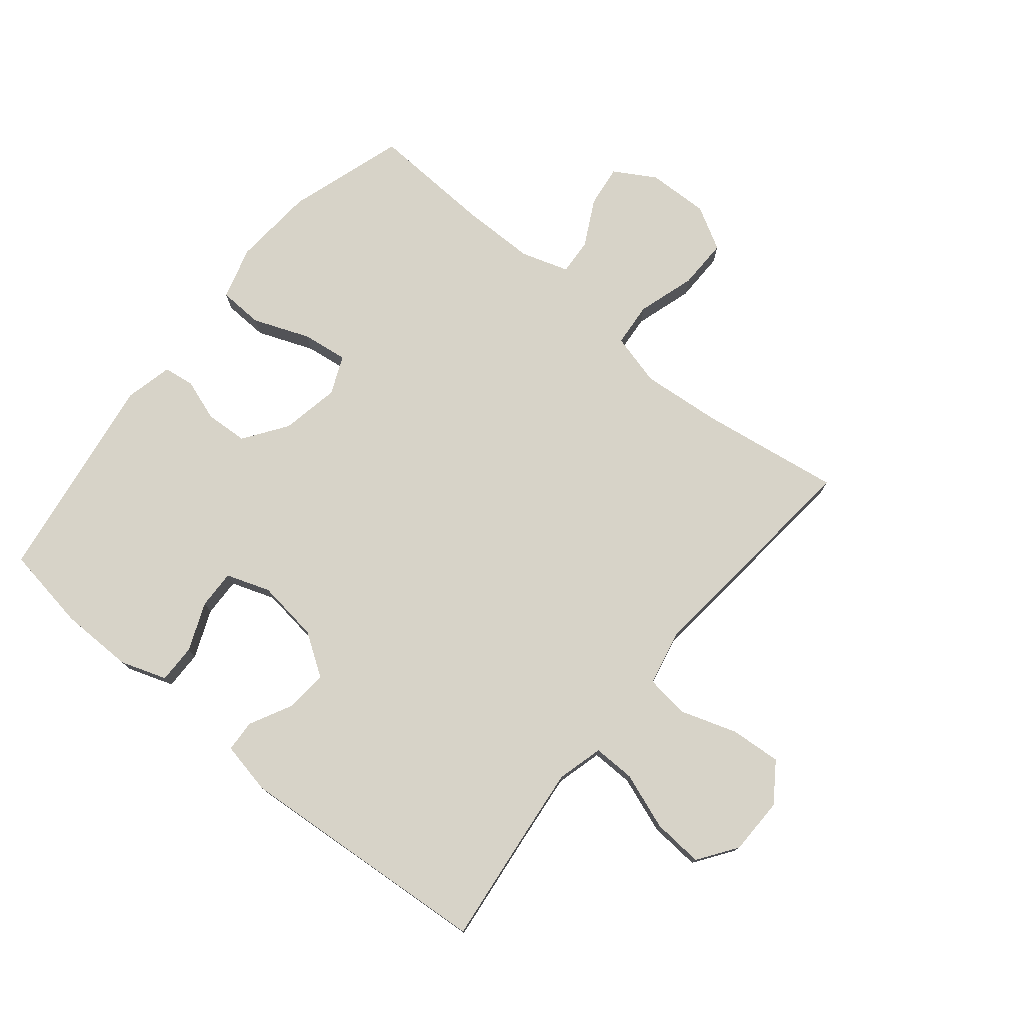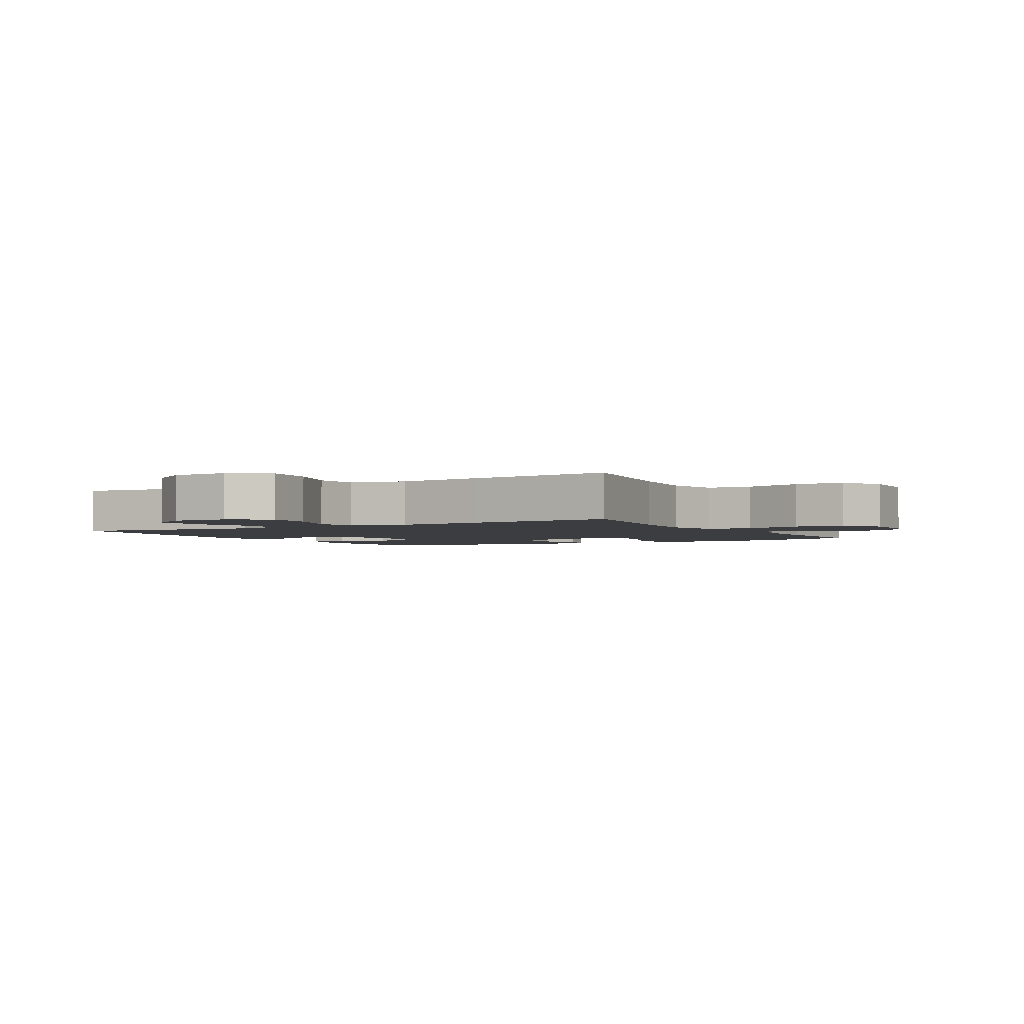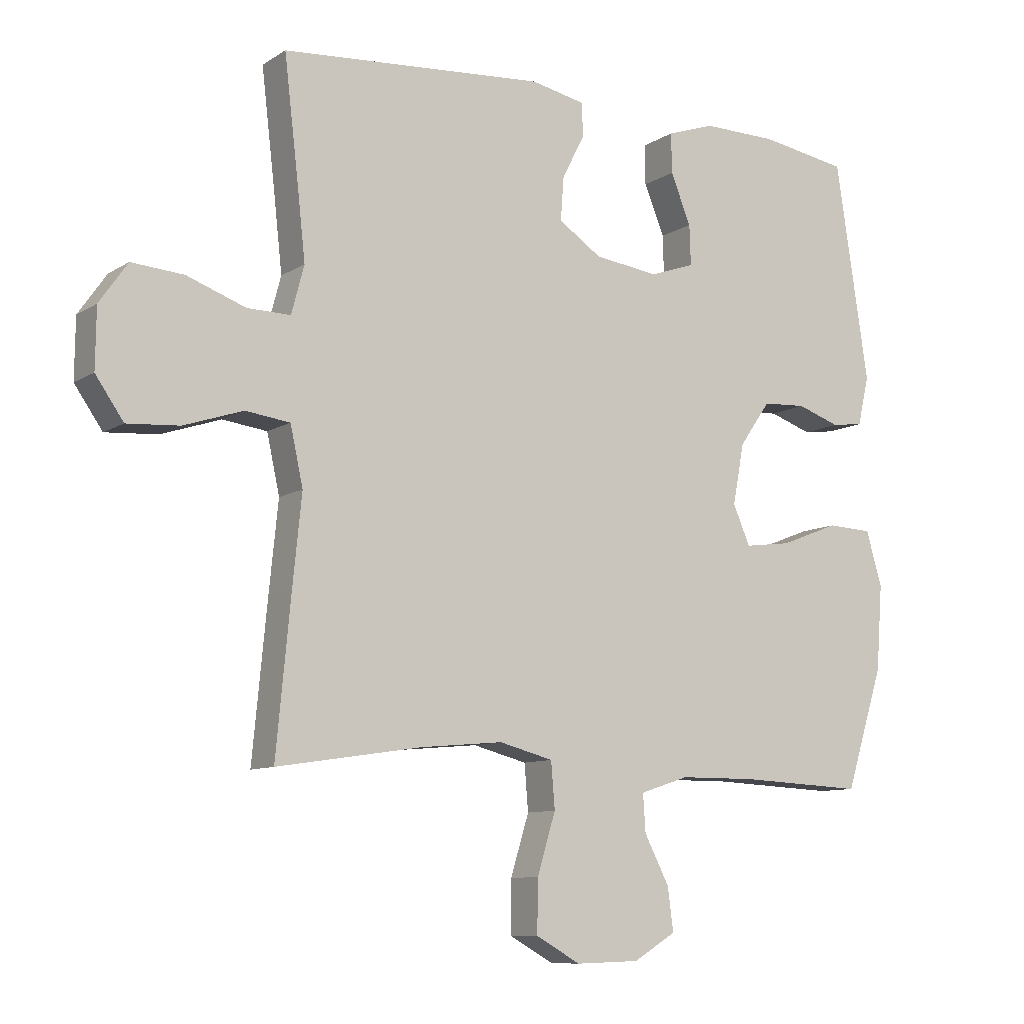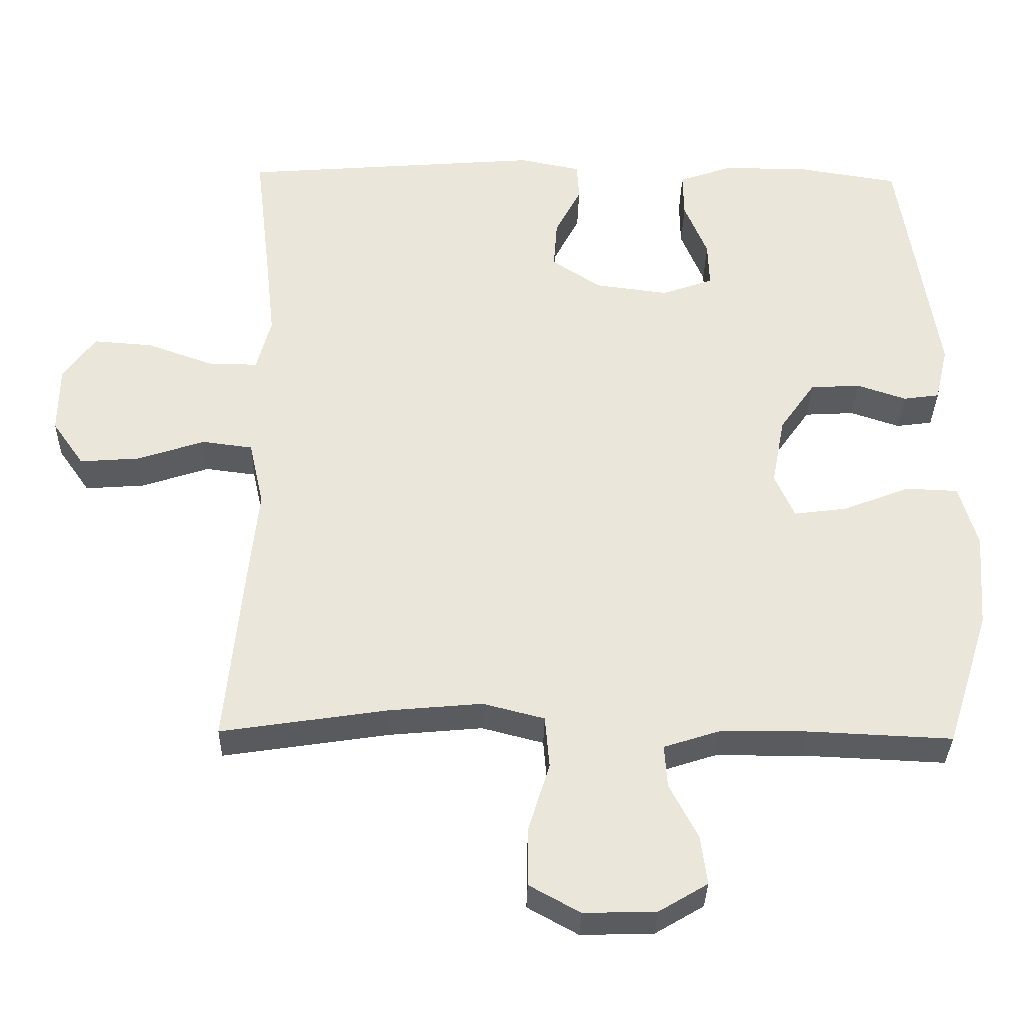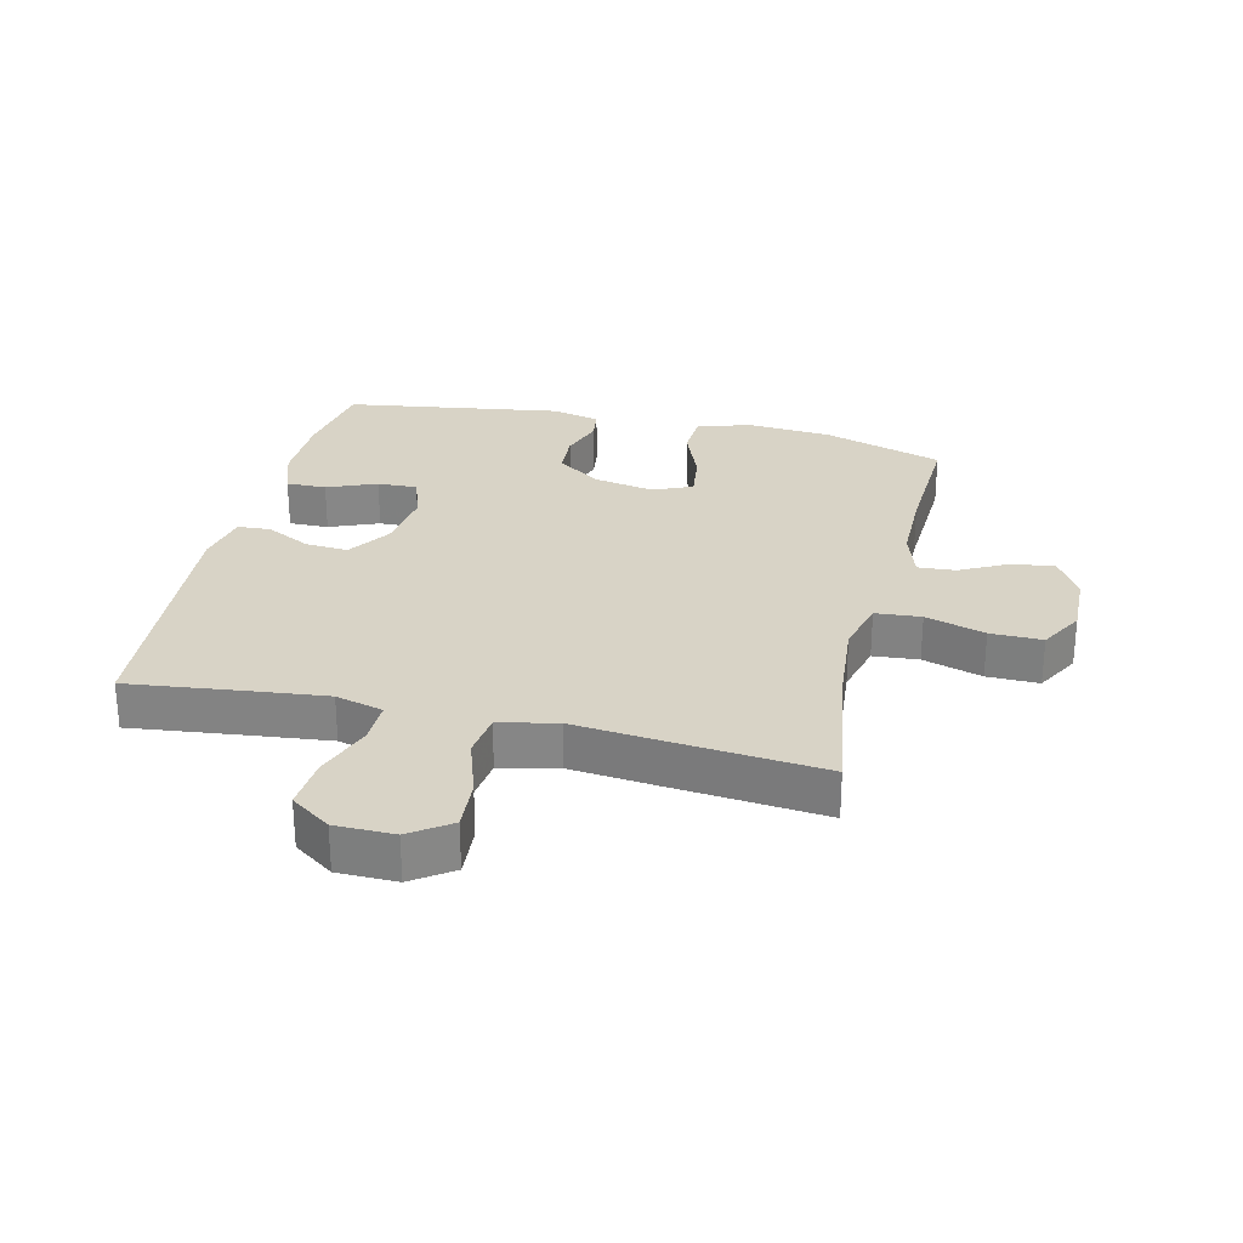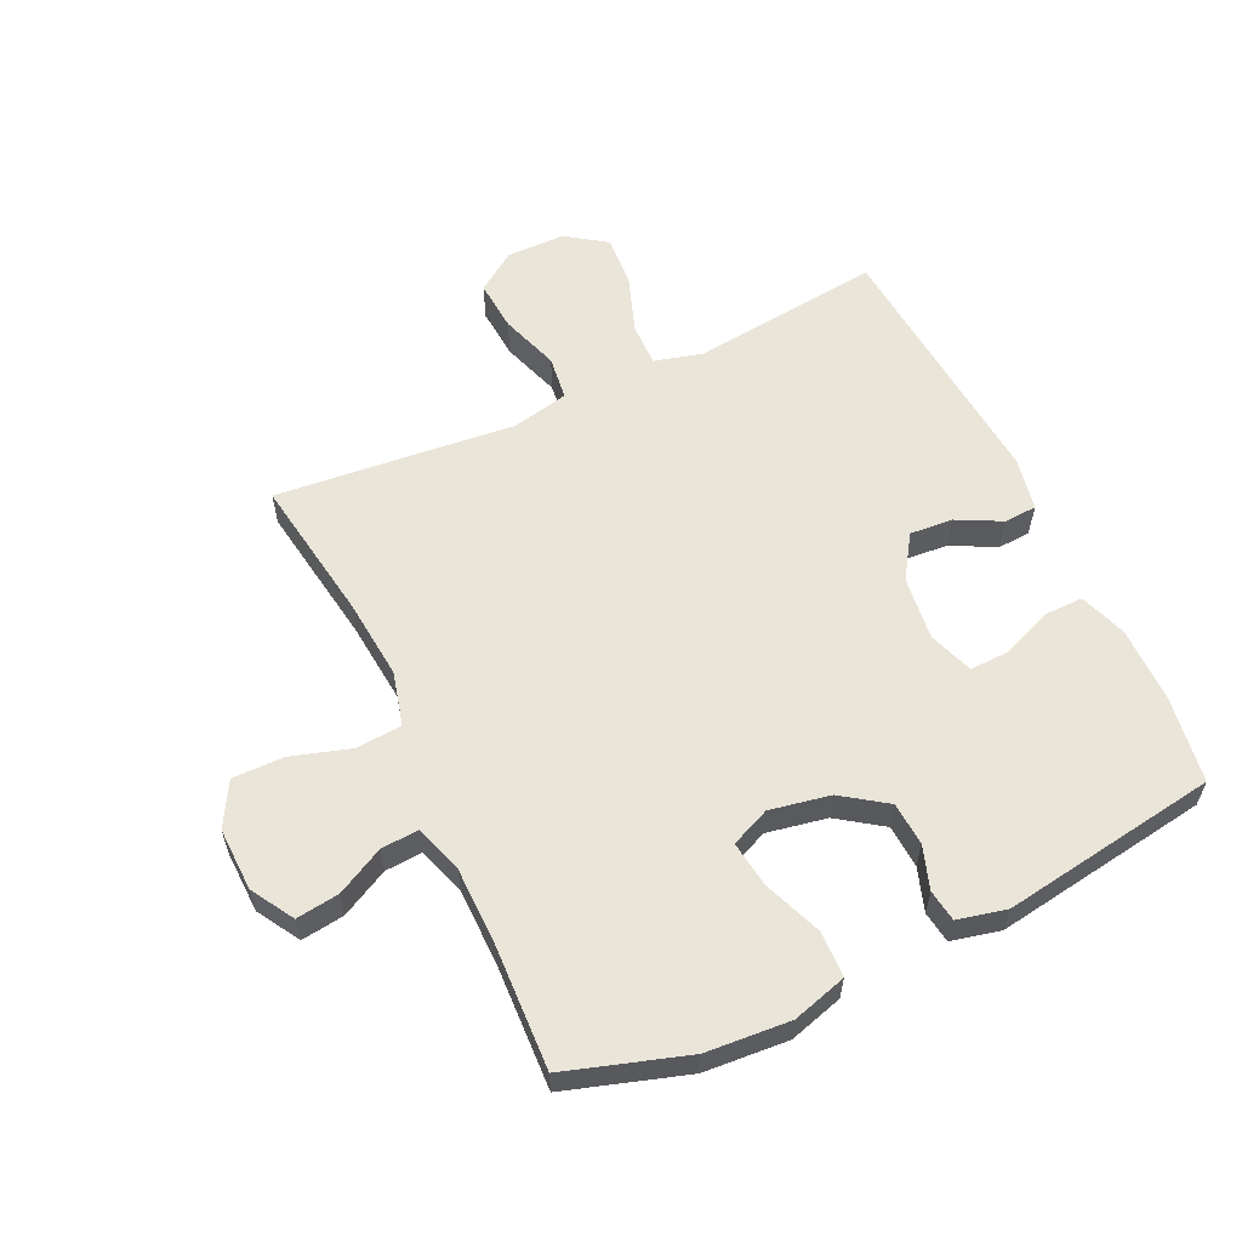
<metadata>
{"format":"obj","ext":"obj","renderer":"f3d","projection":"perspective","resolution":1024,"background":"white","views":[{"elev":76.5,"azim":39.4,"up":"+Y"},{"elev":-2.6,"azim":119.6,"up":"+Y"},{"elev":-9.5,"azim":147.4,"up":"+Z"},{"elev":-33.5,"azim":178.8,"up":"+Z"},{"elev":27.9,"azim":103.4,"up":"+Y"},{"elev":58.6,"azim":-115.2,"up":"+Y"}]}
</metadata>
<code>
v -0.5 0.07 -0.5
v -0.56 0.07 -0.311
v -0.57 0.07 -0.178
v -0.545 0.07 -0.092
v -0.473 0.07 -0.089
v -0.381 0.07 -0.125
v -0.307 0.07 -0.135
v -0.28 0.07 -0.073
v -0.298 0.07 0.022
v -0.347 0.07 0.092
v -0.416 0.07 0.096
v -0.484 0.07 0.073
v -0.534 0.07 0.08
v -0.552 0.07 0.157
v -0.5 0.07 0.5
v -0.362 0.07 0.522
v -0.243 0.07 0.523
v -0.168 0.07 0.497
v -0.169 0.07 0.434
v -0.201 0.07 0.356
v -0.203 0.07 0.293
v -0.132 0.07 0.268
v -0.031 0.07 0.281
v 0.037 0.07 0.326
v 0.032 0.07 0.394
v -0.004 0.07 0.464
v -0.001 0.07 0.516
v 0.084 0.07 0.533
v 0.5 0.07 0.5
v 0.478 0.07 0.314
v 0.465 0.07 0.196
v 0.485 0.07 0.121
v 0.553 0.07 0.122
v 0.645 0.07 0.155
v 0.727 0.07 0.161
v 0.771 0.07 0.098
v 0.772 0.07 0.005
v 0.728 0.07 -0.058
v 0.646 0.07 -0.052
v 0.553 0.07 -0.021
v 0.483 0.07 -0.03
v 0.463 0.07 -0.121
v 0.477 0.07 -0.259
v 0.5 0.07 -0.5
v 0.272 0.07 -0.465
v 0.142 0.07 -0.453
v 0.057 0.07 -0.475
v 0.051 0.07 -0.547
v 0.08 0.07 -0.641
v 0.081 0.07 -0.723
v 0.011 0.07 -0.762
v -0.089 0.07 -0.759
v -0.156 0.07 -0.719
v -0.147 0.07 -0.651
v -0.108 0.07 -0.576
v -0.104 0.07 -0.517
v -0.181 0.07 -0.492
v -0.303 0.07 -0.491
v -0.5 0 -0.5
v -0.56 0 -0.311
v -0.57 0 -0.178
v -0.545 0 -0.092
v -0.473 0 -0.089
v -0.381 0 -0.125
v -0.307 0 -0.135
v -0.28 0 -0.073
v -0.298 0 0.022
v -0.347 0 0.092
v -0.416 0 0.096
v -0.484 0 0.073
v -0.534 0 0.08
v -0.552 0 0.157
v -0.5 0 0.5
v -0.362 0 0.522
v -0.243 0 0.523
v -0.168 0 0.497
v -0.169 0 0.434
v -0.201 0 0.356
v -0.203 0 0.293
v -0.132 0 0.268
v -0.031 0 0.281
v 0.037 0 0.326
v 0.032 0 0.394
v -0.004 0 0.464
v -0.001 0 0.516
v 0.084 0 0.533
v 0.5 0 0.5
v 0.478 0 0.314
v 0.465 0 0.196
v 0.485 0 0.121
v 0.553 0 0.122
v 0.645 0 0.155
v 0.727 0 0.161
v 0.771 0 0.098
v 0.772 0 0.005
v 0.728 0 -0.058
v 0.646 0 -0.052
v 0.553 0 -0.021
v 0.483 0 -0.03
v 0.463 0 -0.121
v 0.477 0 -0.259
v 0.5 0 -0.5
v 0.272 0 -0.465
v 0.142 0 -0.453
v 0.057 0 -0.475
v 0.051 0 -0.547
v 0.08 0 -0.641
v 0.081 0 -0.723
v 0.011 0 -0.762
v -0.089 0 -0.759
v -0.156 0 -0.719
v -0.147 0 -0.651
v -0.108 0 -0.576
v -0.104 0 -0.517
v -0.181 0 -0.492
v -0.303 0 -0.491
f 53 54 55
f 52 53 55
f 51 52 55
f 50 51 55
f 49 50 55
f 48 49 55
f 47 48 55 56
f 42 43 44 45
f 41 42 45 46
f 38 39 40
f 37 38 40
f 36 37 40
f 35 36 40
f 34 35 40
f 33 34 40
f 32 33 40 41
f 41 46 47
f 32 41 47
f 31 32 47
f 28 29 30
f 27 28 30
f 26 27 30
f 25 26 30
f 24 25 30 31
f 18 19 20
f 17 18 20
f 16 17 20
f 15 16 20
f 14 15 20
f 13 14 20
f 12 13 20
f 11 12 20
f 10 11 20 21
f 9 10 21 22
f 4 5 6
f 3 4 6
f 2 3 6
f 1 2 6
f 58 1 6
f 57 58 6 7
f 57 7 8
f 56 57 8
f 47 56 8
f 31 47 8
f 24 31 8
f 23 24 8
f 8 9 22 23
f 113 112 111
f 113 111 110
f 113 110 109
f 113 109 108
f 113 108 107
f 113 107 106
f 114 113 106 105
f 103 102 101 100
f 104 103 100 99
f 98 97 96
f 98 96 95
f 98 95 94
f 98 94 93
f 98 93 92
f 98 92 91
f 99 98 91 90
f 105 104 99
f 105 99 90
f 105 90 89
f 88 87 86
f 88 86 85
f 88 85 84
f 88 84 83
f 89 88 83 82
f 78 77 76
f 78 76 75
f 78 75 74
f 78 74 73
f 78 73 72
f 78 72 71
f 78 71 70
f 78 70 69
f 79 78 69 68
f 80 79 68 67
f 64 63 62
f 64 62 61
f 64 61 60
f 64 60 59
f 64 59 116
f 65 64 116 115
f 66 65 115
f 66 115 114
f 66 114 105
f 66 105 89
f 66 89 82
f 66 82 81
f 81 80 67 66
f 1 59 60 2
f 2 60 61 3
f 3 61 62 4
f 4 62 63 5
f 5 63 64 6
f 6 64 65 7
f 7 65 66 8
f 8 66 67 9
f 9 67 68 10
f 10 68 69 11
f 11 69 70 12
f 12 70 71 13
f 13 71 72 14
f 14 72 73 15
f 15 73 74 16
f 16 74 75 17
f 17 75 76 18
f 18 76 77 19
f 19 77 78 20
f 20 78 79 21
f 21 79 80 22
f 22 80 81 23
f 23 81 82 24
f 24 82 83 25
f 25 83 84 26
f 26 84 85 27
f 27 85 86 28
f 28 86 87 29
f 29 87 88 30
f 30 88 89 31
f 31 89 90 32
f 32 90 91 33
f 33 91 92 34
f 34 92 93 35
f 35 93 94 36
f 36 94 95 37
f 37 95 96 38
f 38 96 97 39
f 39 97 98 40
f 40 98 99 41
f 41 99 100 42
f 42 100 101 43
f 43 101 102 44
f 44 102 103 45
f 45 103 104 46
f 46 104 105 47
f 47 105 106 48
f 48 106 107 49
f 49 107 108 50
f 50 108 109 51
f 51 109 110 52
f 52 110 111 53
f 53 111 112 54
f 54 112 113 55
f 55 113 114 56
f 56 114 115 57
f 57 115 116 58
f 58 116 59 1

</code>
